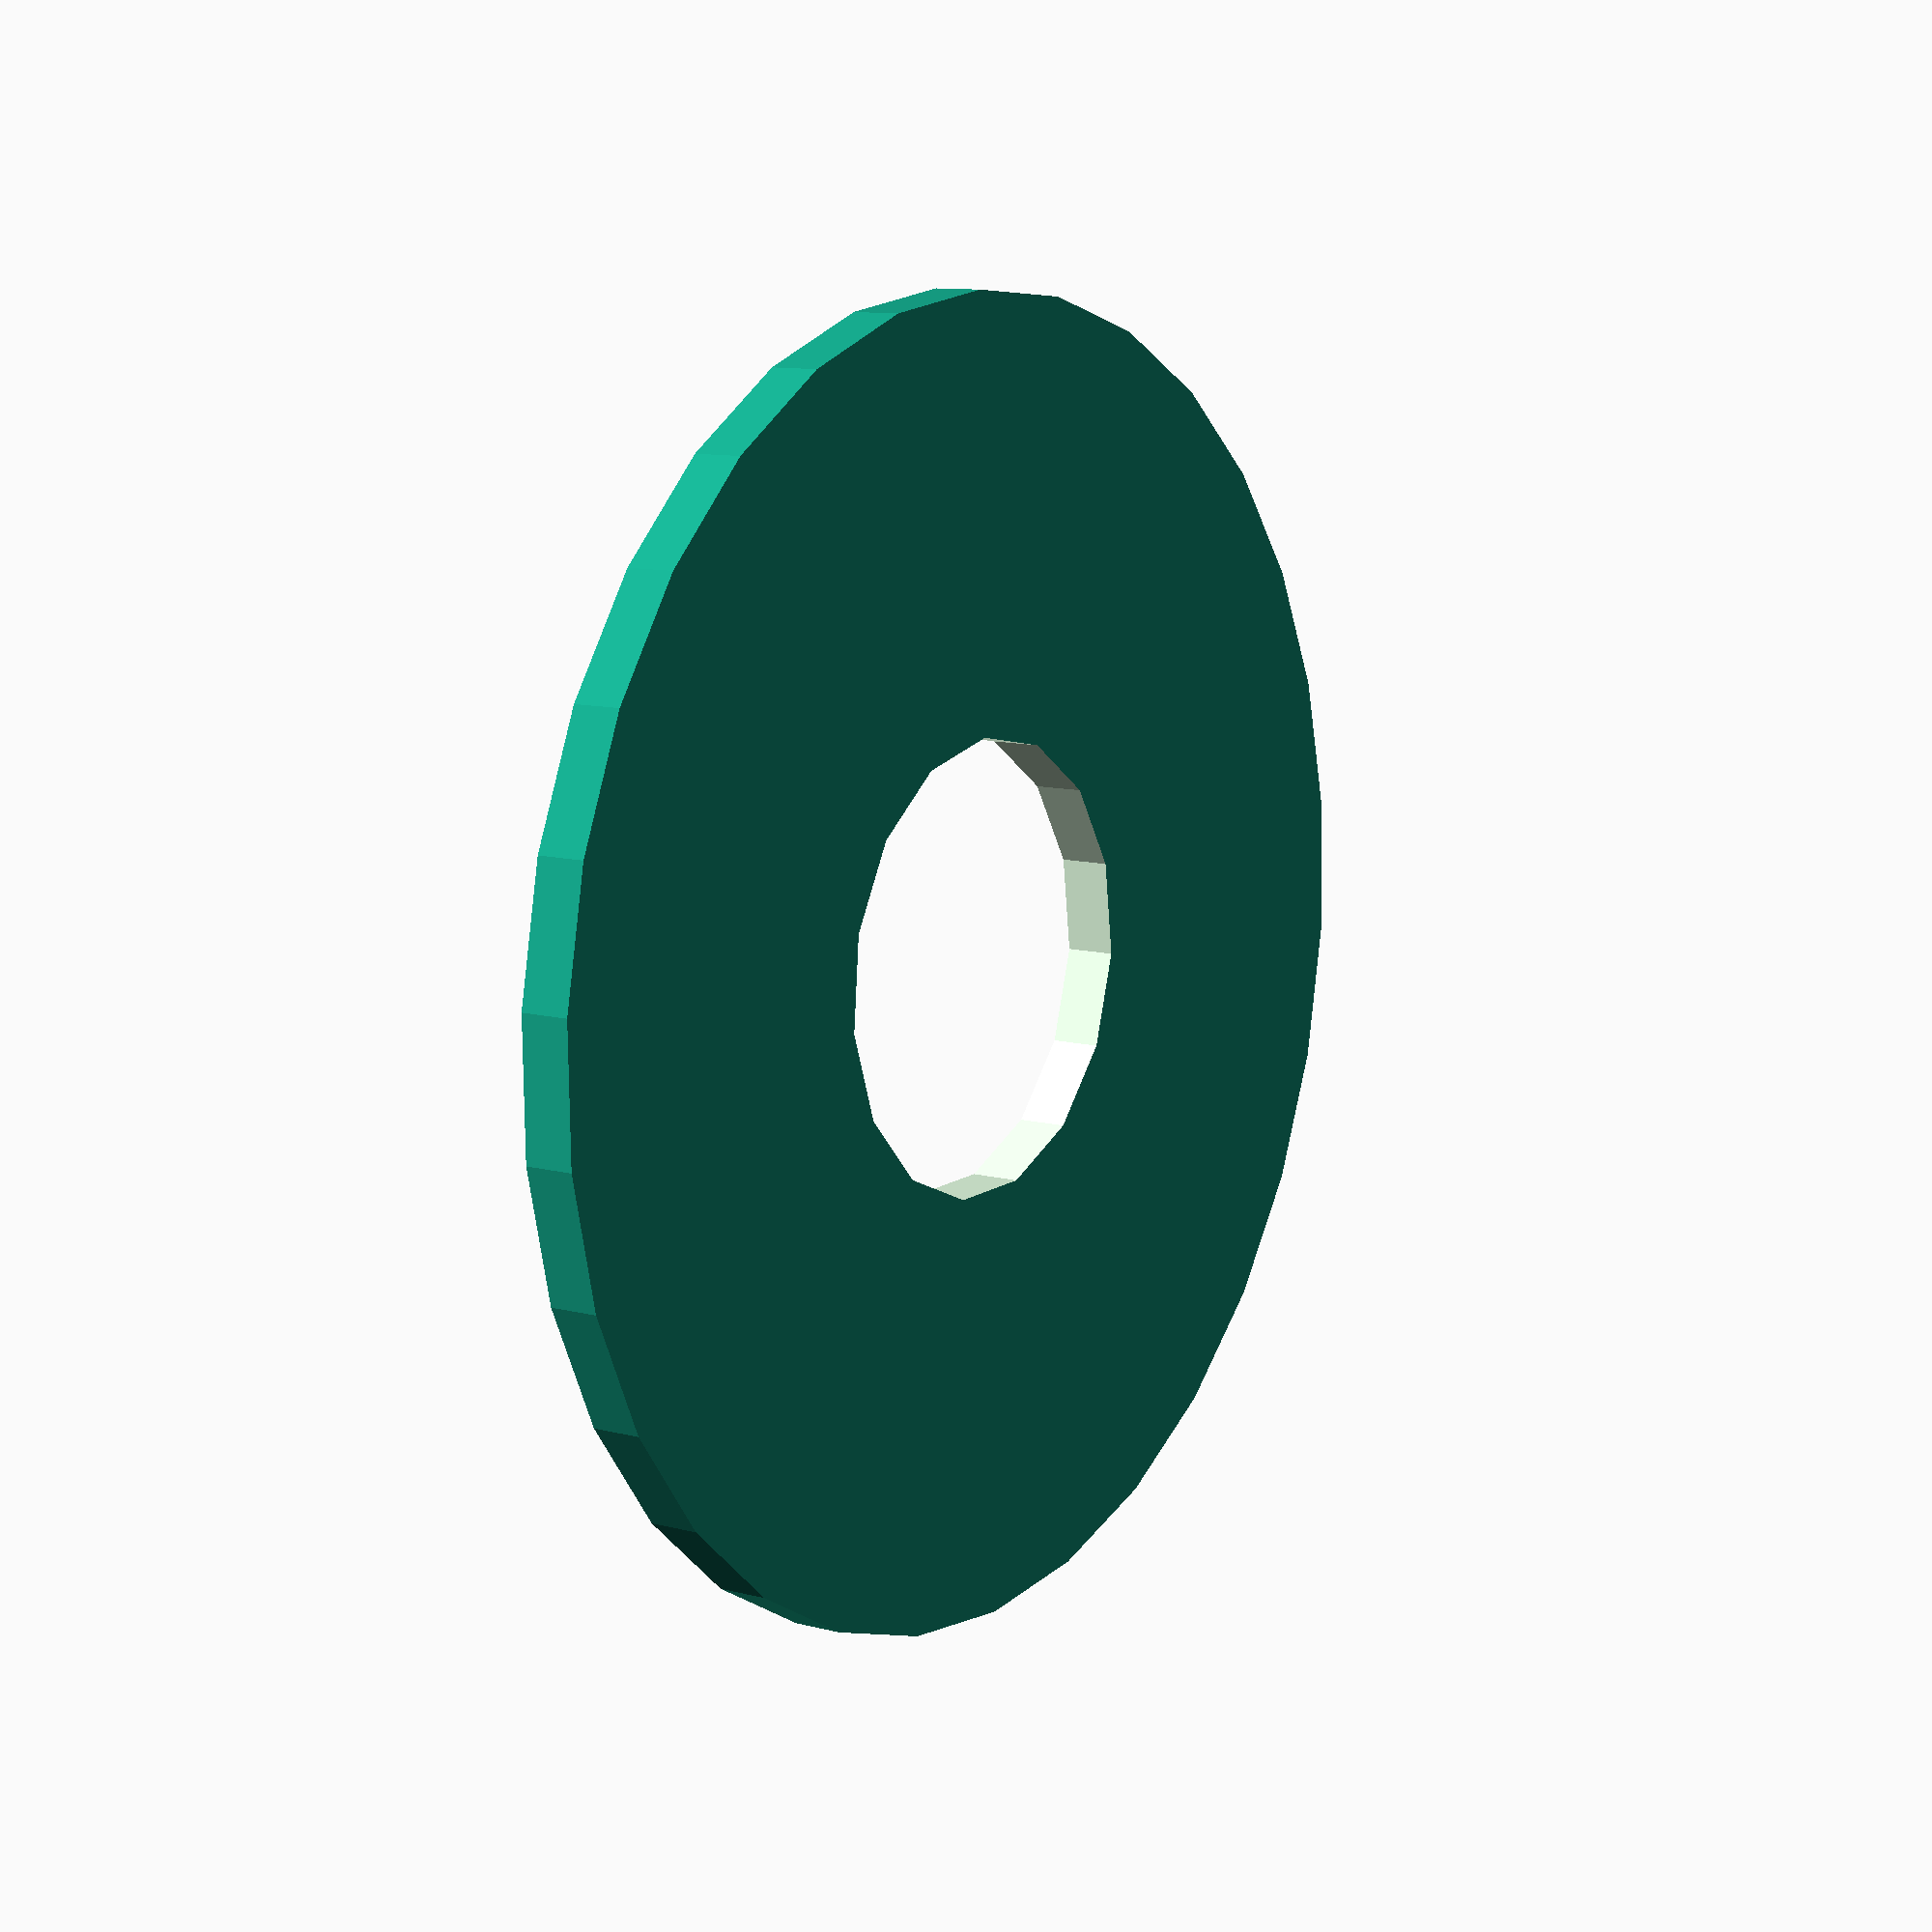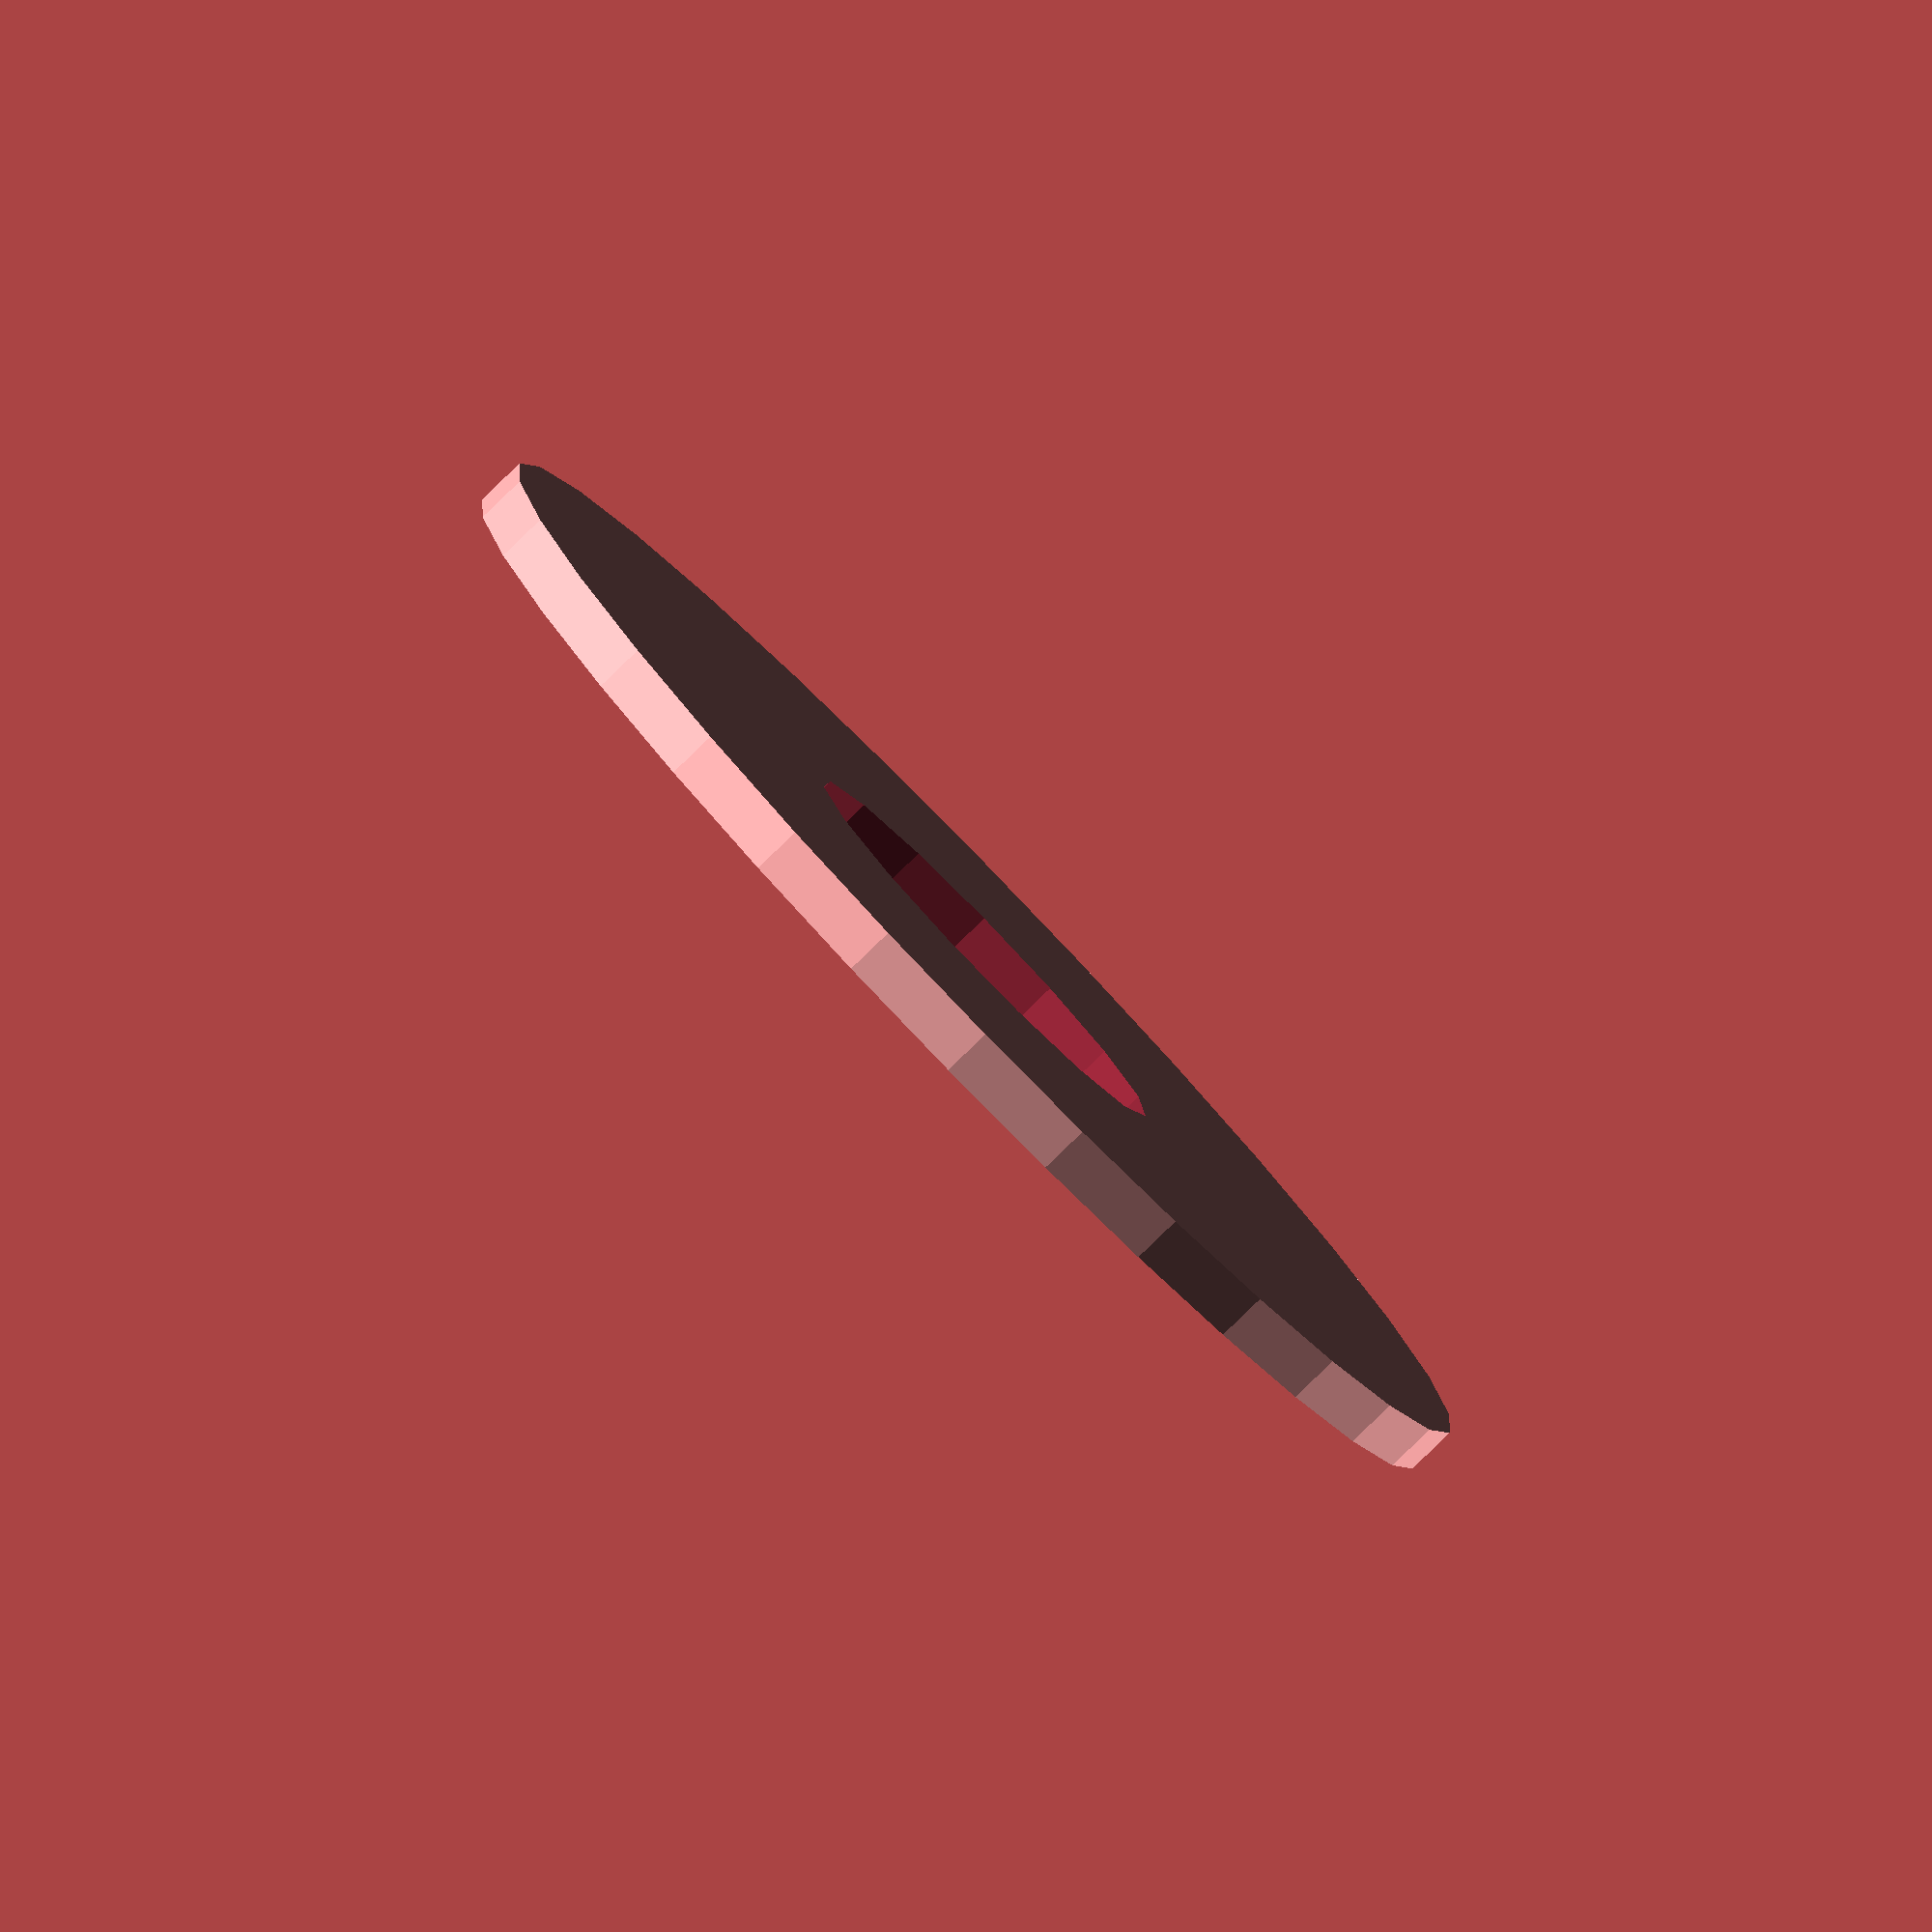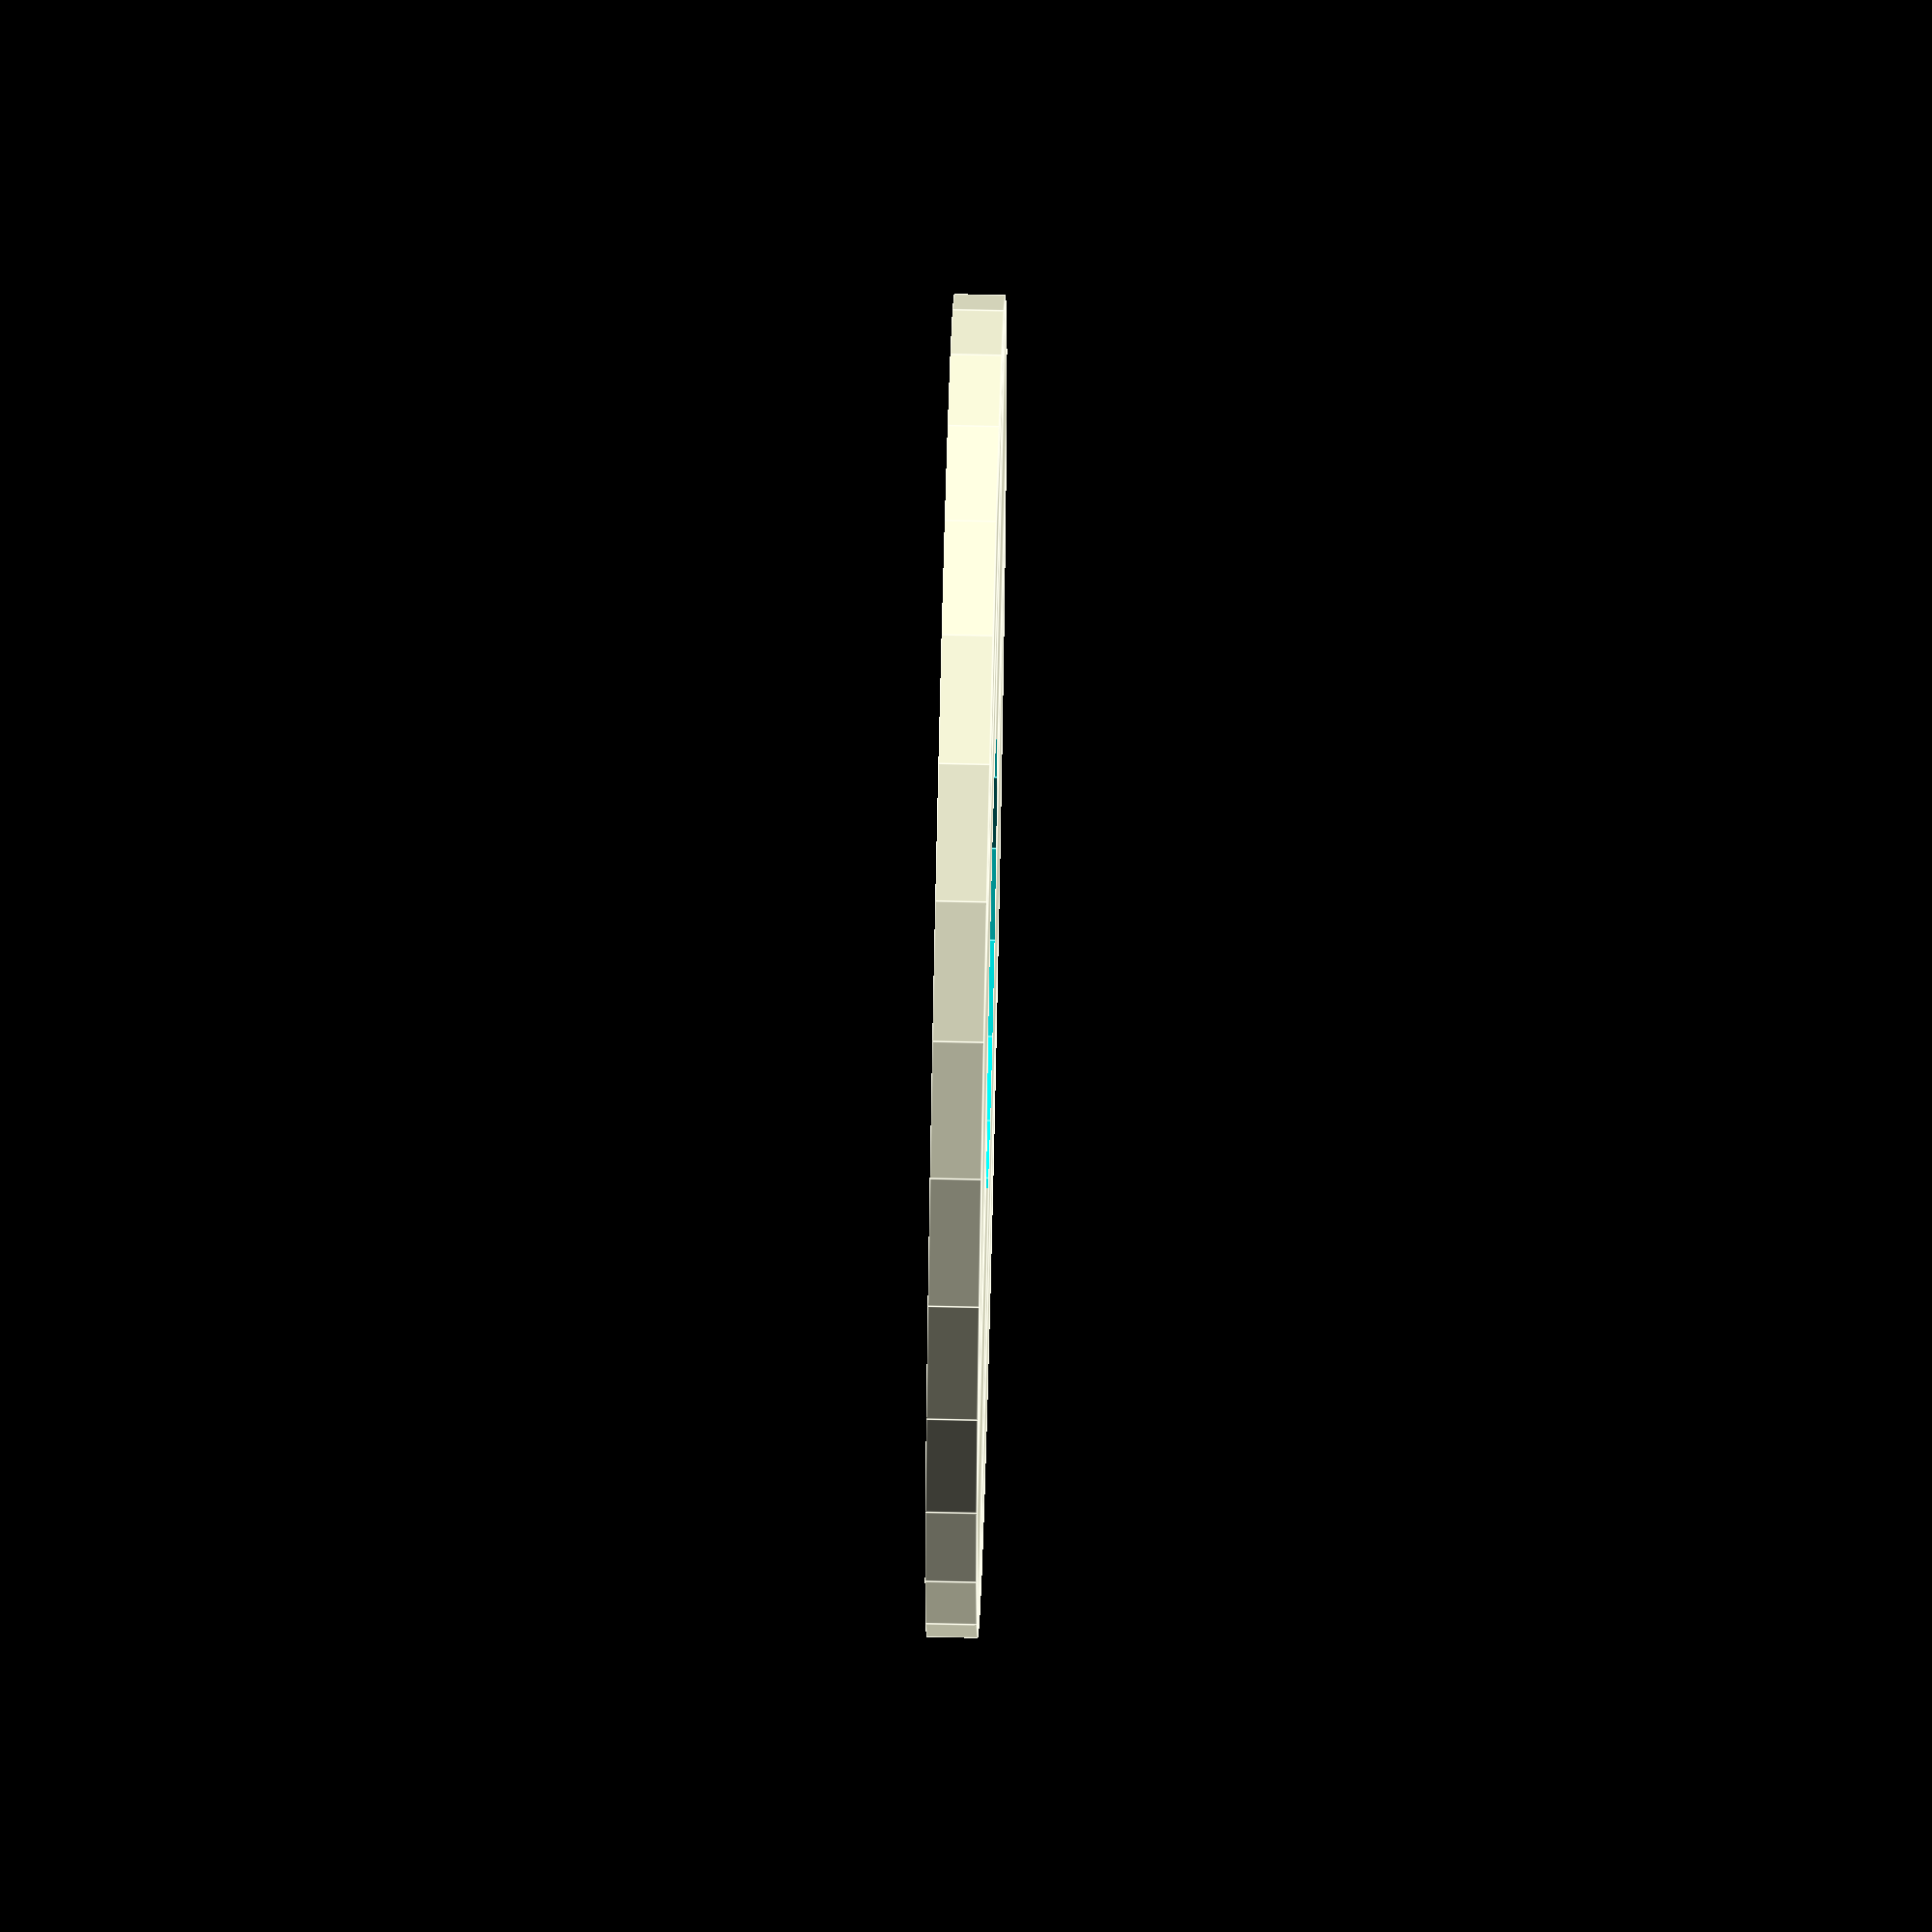
<openscad>
/*
 * @name Replimat Plate - Wheel - 4 bolt
 * @author Timothy Schmidt
 * @date 2019
 * @url http://www.github.com/replimat-cad
 * @license http://www.gnu.org/licenses/agpl-3.0.en.html
 * @license https://www.tapr.org/TAPR_Open_Hardware_License_v1.0.txt
 */

include <MCAD/frame.scad>
include <MCAD/units.scad>

radius = 13;
x=5*1.5*inch;
y=10*1.5*inch;


difference(){

translate([2.5*1.5*inch, 5*1.5*inch, 0])
hull()
{
    // place 4 circles in the corners, with the given radius
    translate([(-x/2)+radius, (-y/2)+(radius), 0])
    circle(r=radius);

    translate([(x/2)-radius, (-y/2)+radius, 0])
    circle(r=radius);

    translate([(-x/2)+radius, (y/2)-radius, 0])
    circle(r=radius);

    translate([(x/2)-radius, (y/2)-radius, 0])
    circle(r=radius);
}
    
    for(y=[0:9])
    for(x=[0:4])
        translate([x*1.5*inch + 0.75*inch, y*1.5*inch + 0.75 * inch, 0])
        circle(r=4.5);
    
    
    
}
</openscad>
<views>
elev=169.7 azim=19.2 roll=56.1 proj=p view=wireframe
elev=262.7 azim=42.1 roll=45.9 proj=o view=solid
elev=294.6 azim=97.1 roll=91.3 proj=o view=edges
</views>
